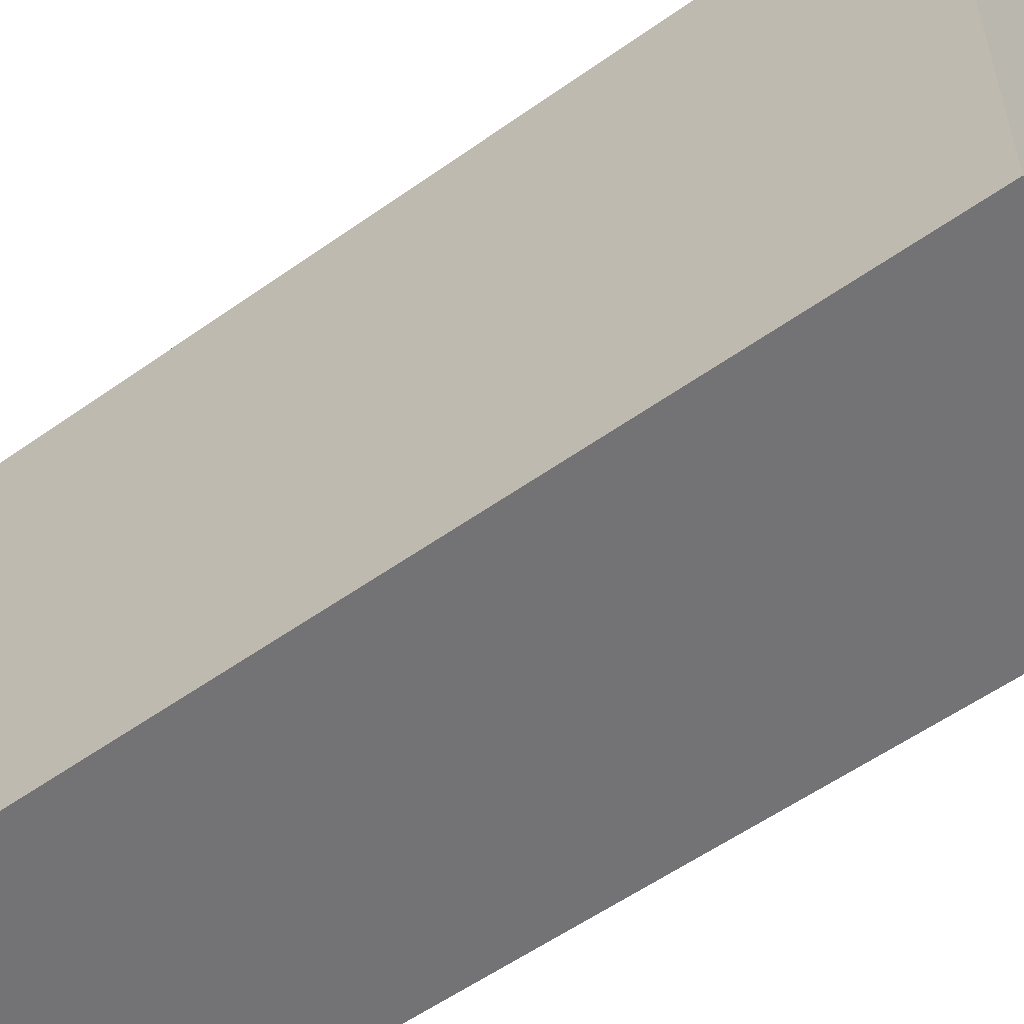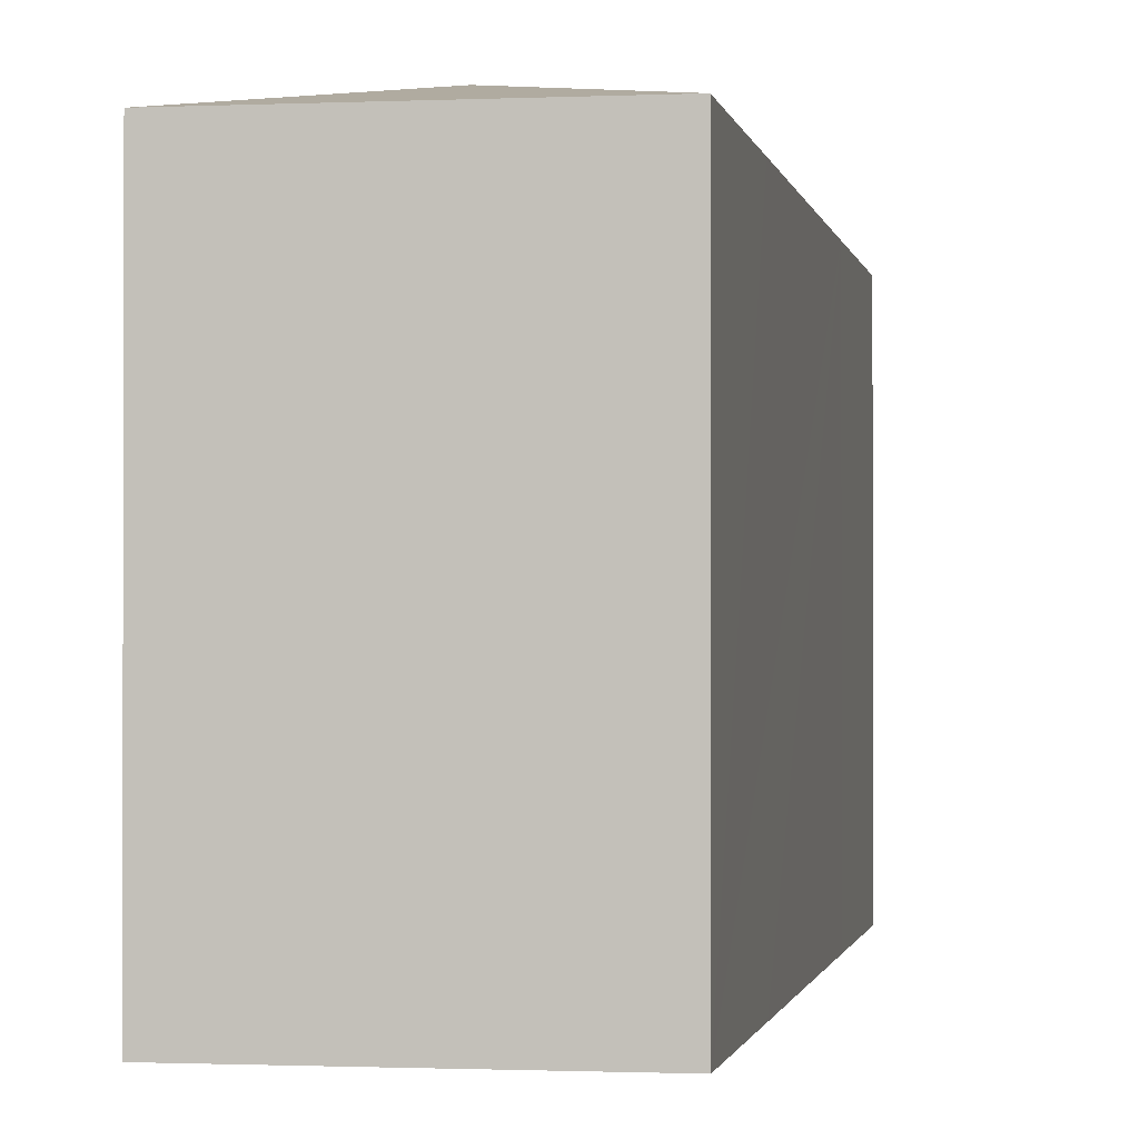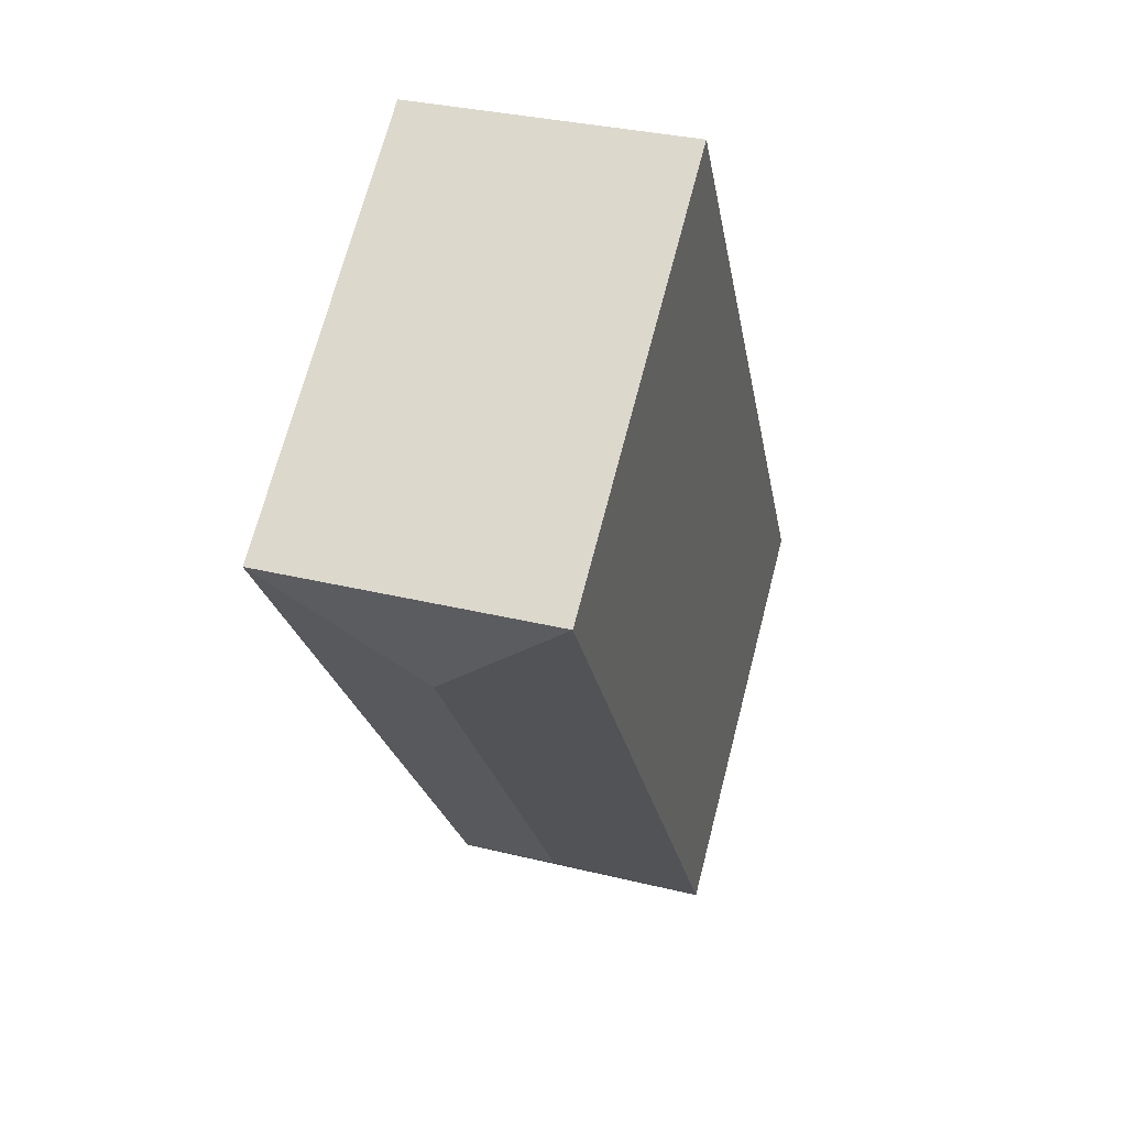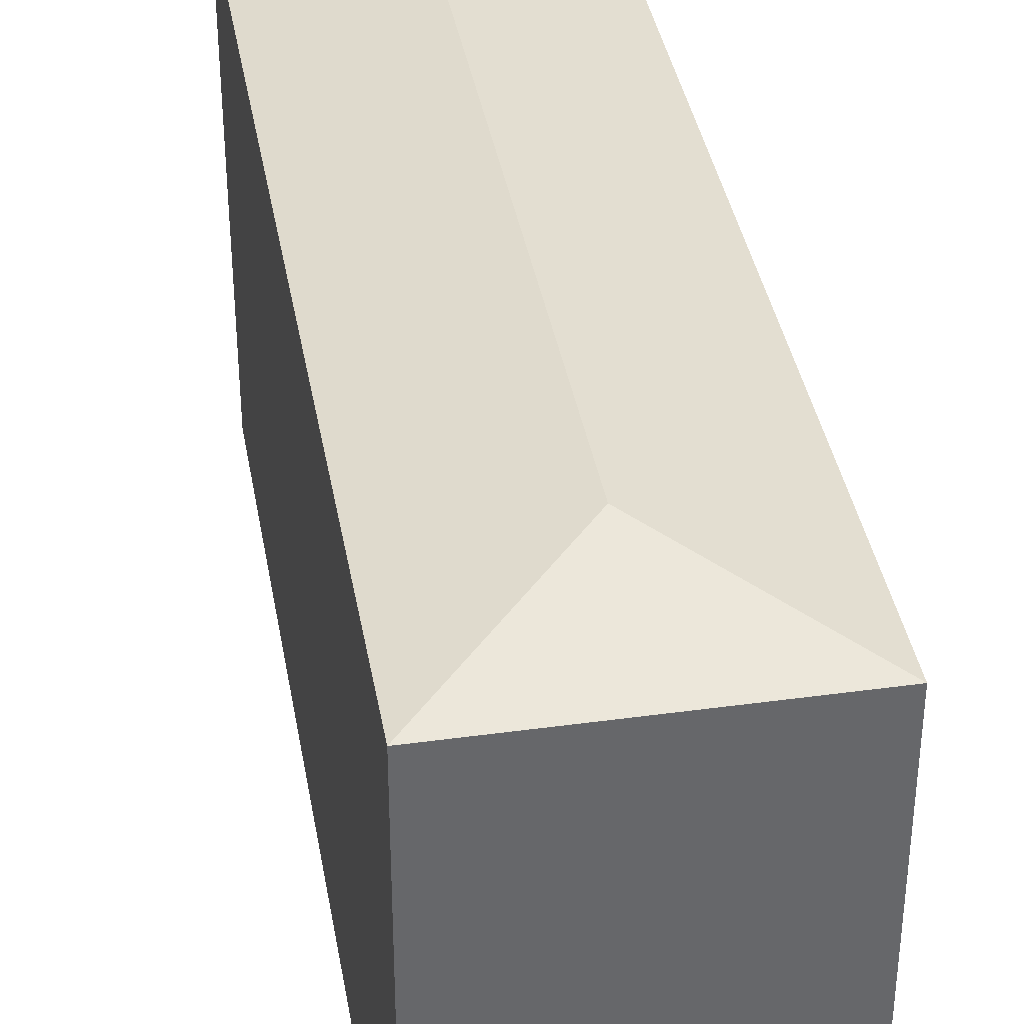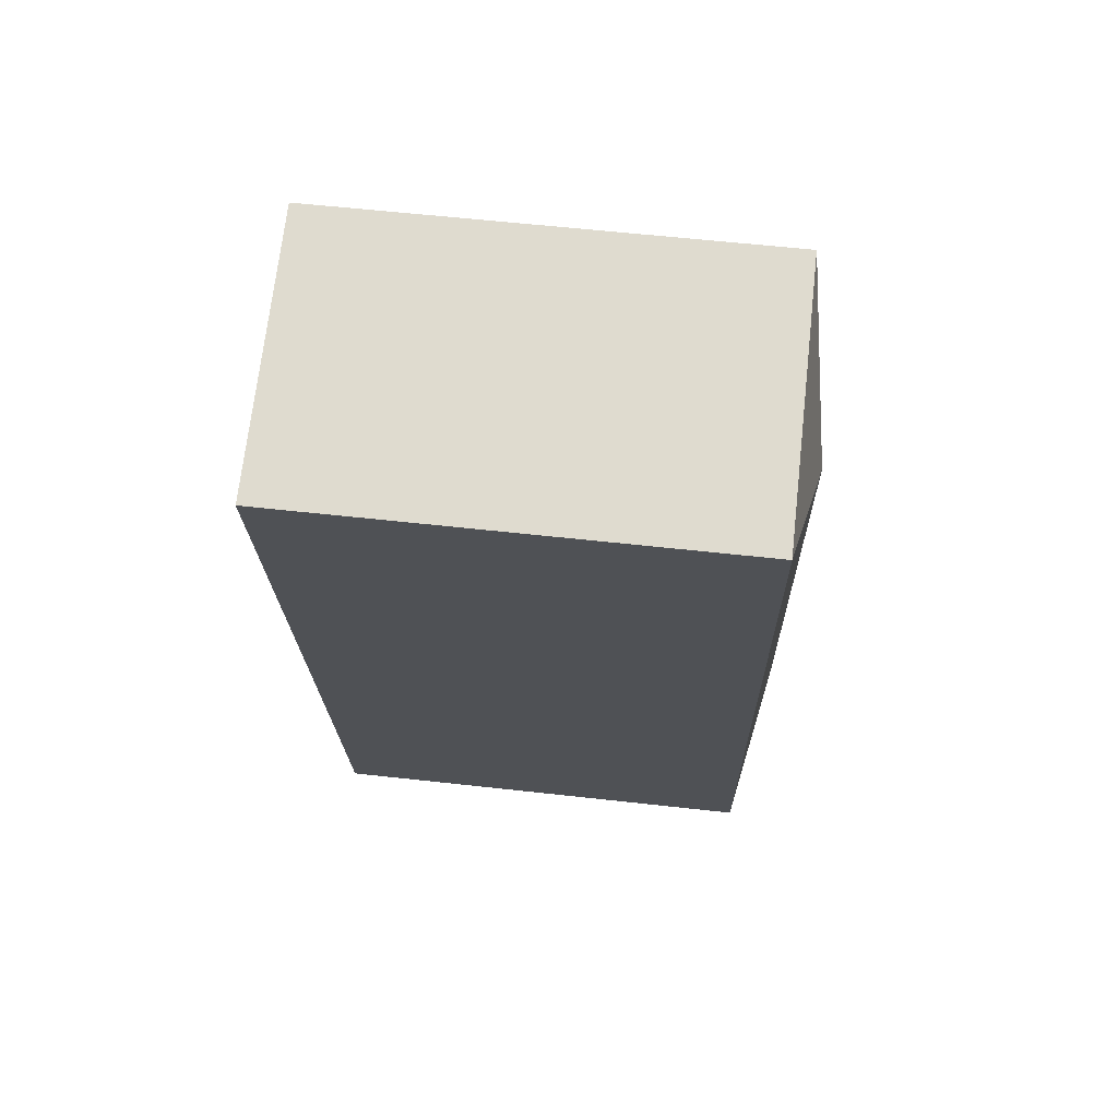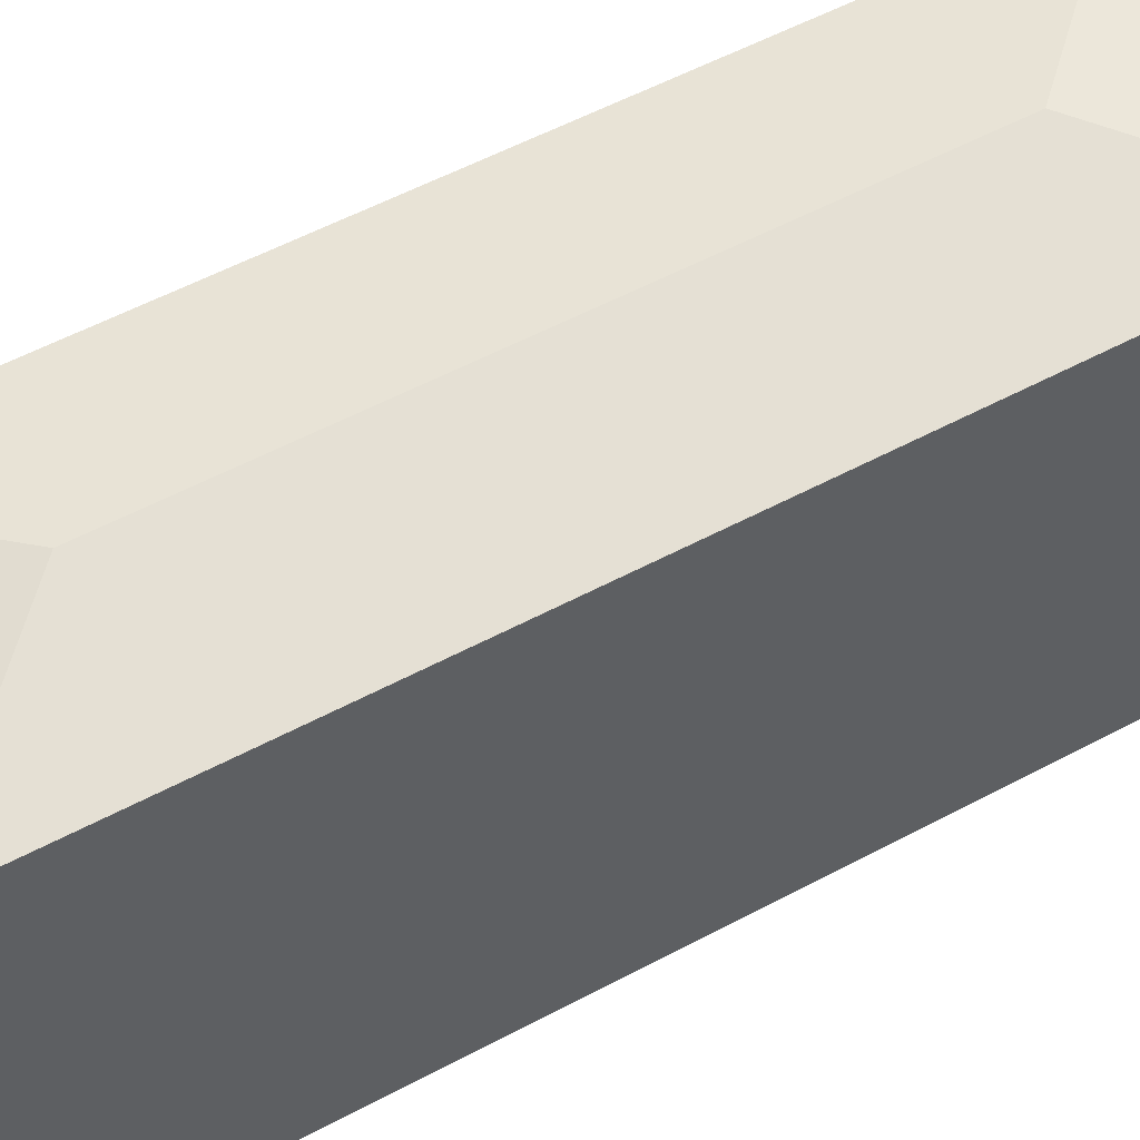
<metadata>
{"format":"obj","ext":"obj","renderer":"f3d","projection":"perspective","resolution":1024,"background":"white","views":[{"elev":-56.0,"azim":136.6,"up":"+Y"},{"elev":-1.0,"azim":19.4,"up":"+Y"},{"elev":70.1,"azim":-165.4,"up":"+Z"},{"elev":38.3,"azim":0.0,"up":"+Y"},{"elev":60.2,"azim":96.5,"up":"+Z"},{"elev":56.3,"azim":-109.3,"up":"+Y"}]}
</metadata>
<code>
v  7.096 8.277 10.88
v  4.851 8.788 12.94
v  7.817 8.277 15.03
v  2.965 8.788 2.089
v  5.784 8.277 3.334
v  5.053 8.277 -0.877
v  2.76 8.276 15.91
v  0 8.277 5.068e-16
v  0.135 8.277 0.777
v  0 0 0
v  2.76 -9.741e-16 15.91
v  0.135 -4.758e-17 0.777
v  7.817 -9.204e-16 15.03
v  7.096 -6.66e-16 10.88
v  5.784 -2.041e-16 3.334
v  5.053 5.37e-17 -0.877
g defaultobject
f 1 2 3
f 2 1 4
f 4 1 5
f 4 5 6
f 2 7 3
f 4 6 8
f 2 9 7
f 9 2 4
f 9 4 8
f 10 9 8
f 9 10 7
f 7 10 11
f 11 10 12
f 7 13 3
f 13 7 11
f 13 1 3
f 1 13 5
f 5 13 14
f 5 14 15
f 5 15 6
f 6 15 16
f 16 8 6
f 8 16 10
f 12 13 11
f 13 12 10
f 13 10 15
f 15 10 16
f 13 15 14

</code>
